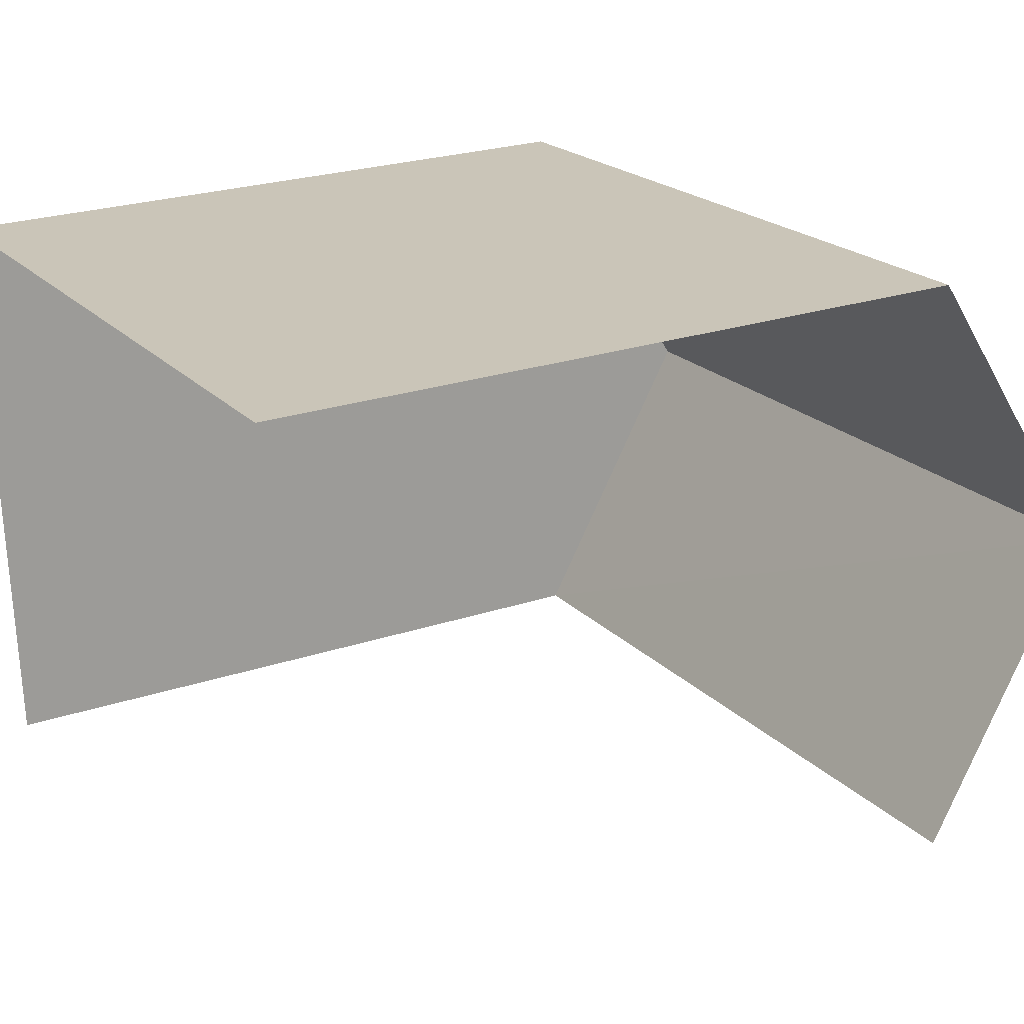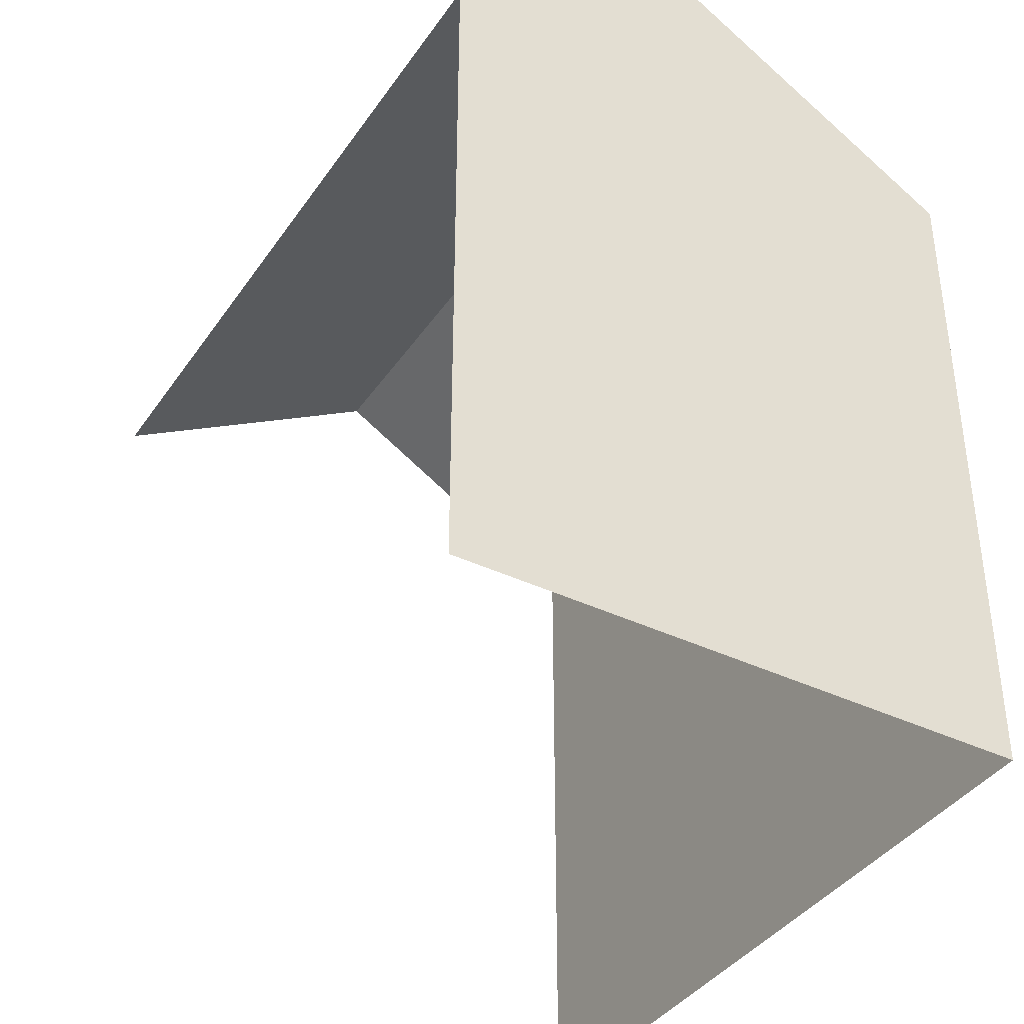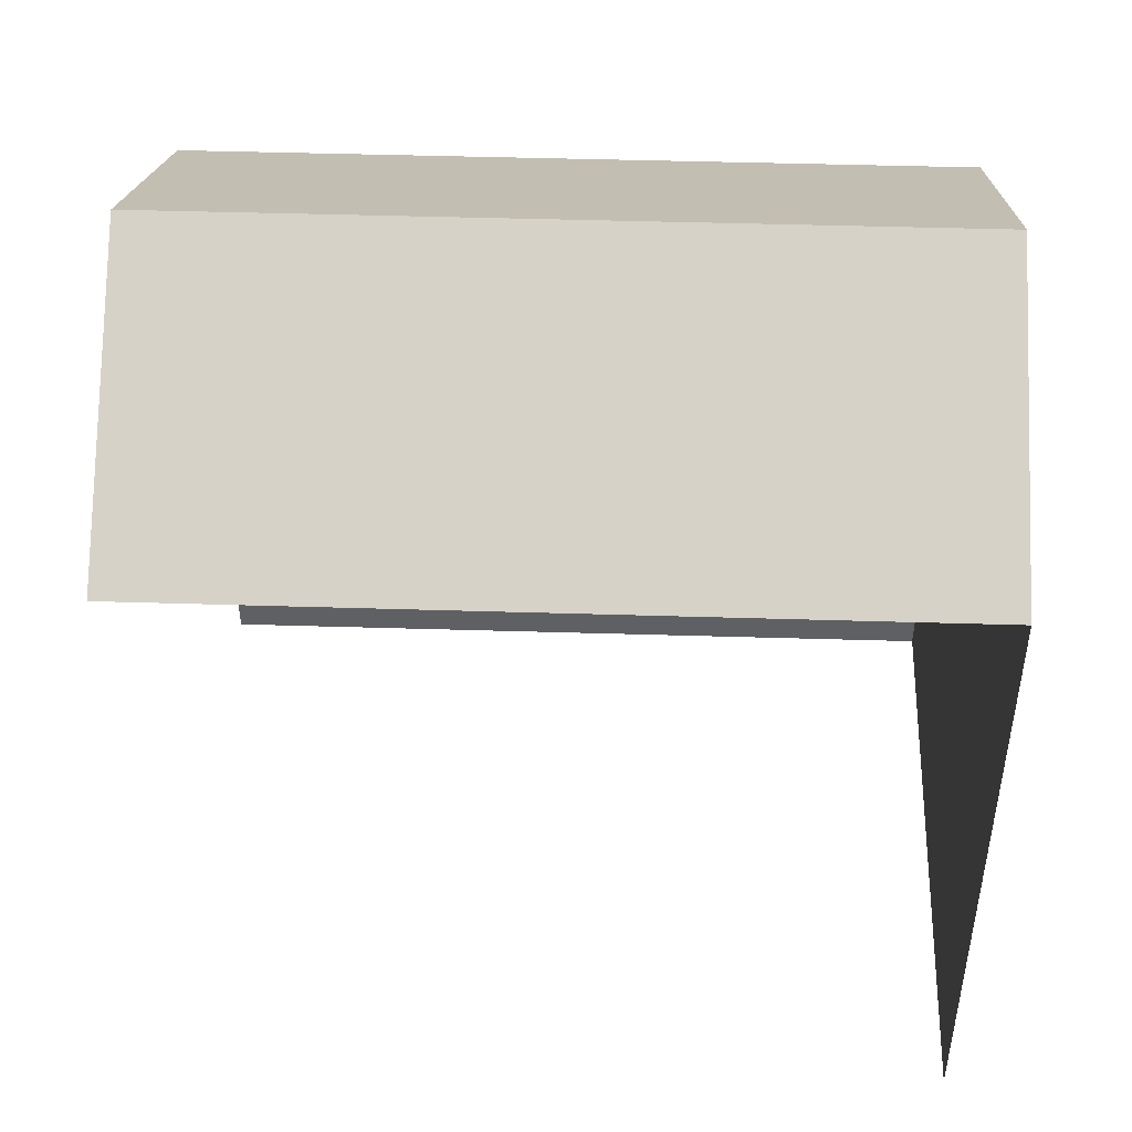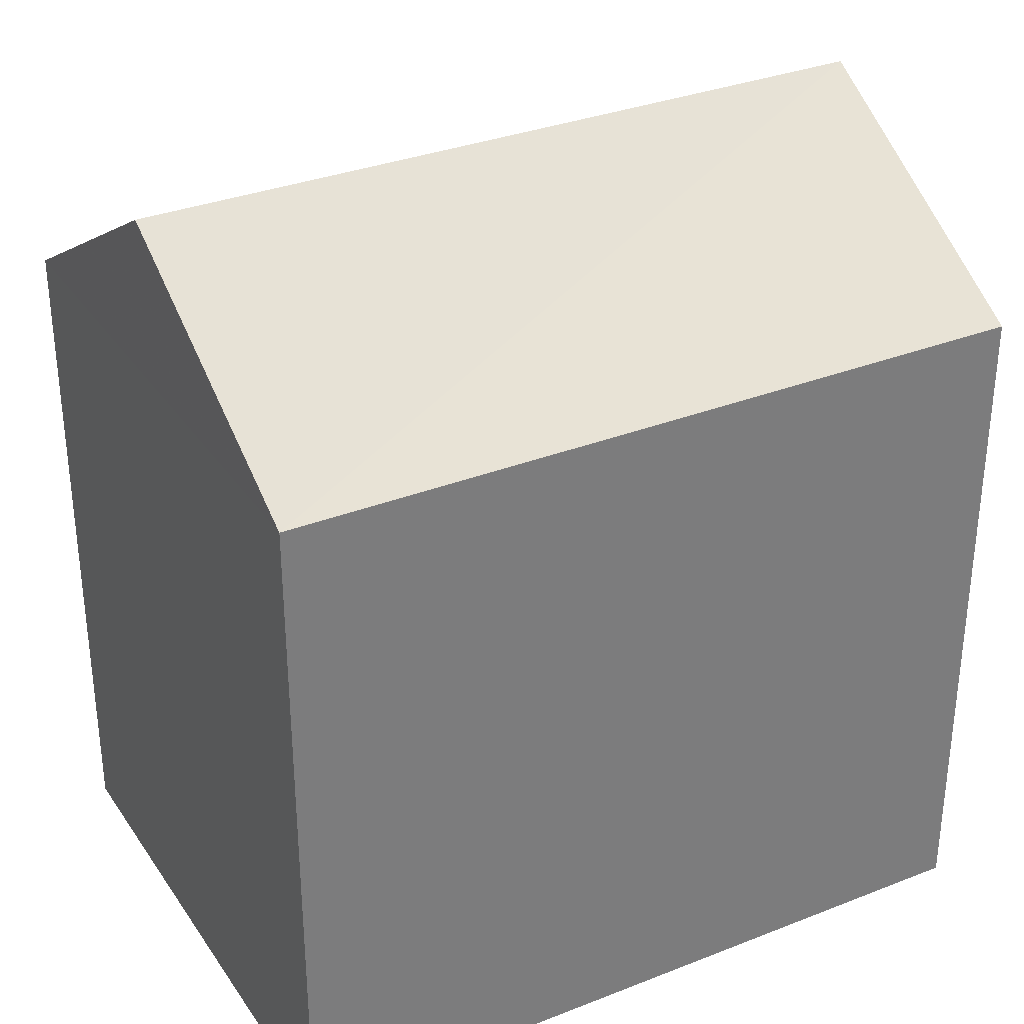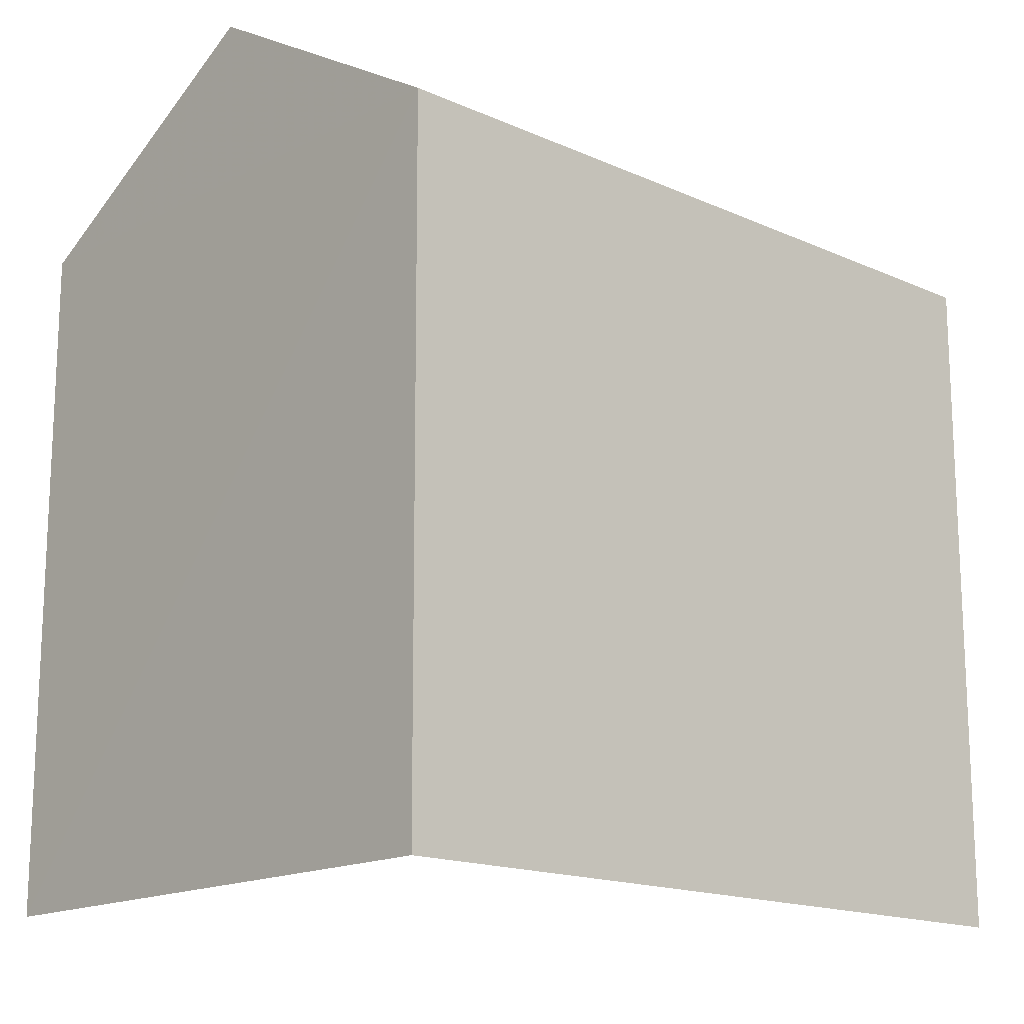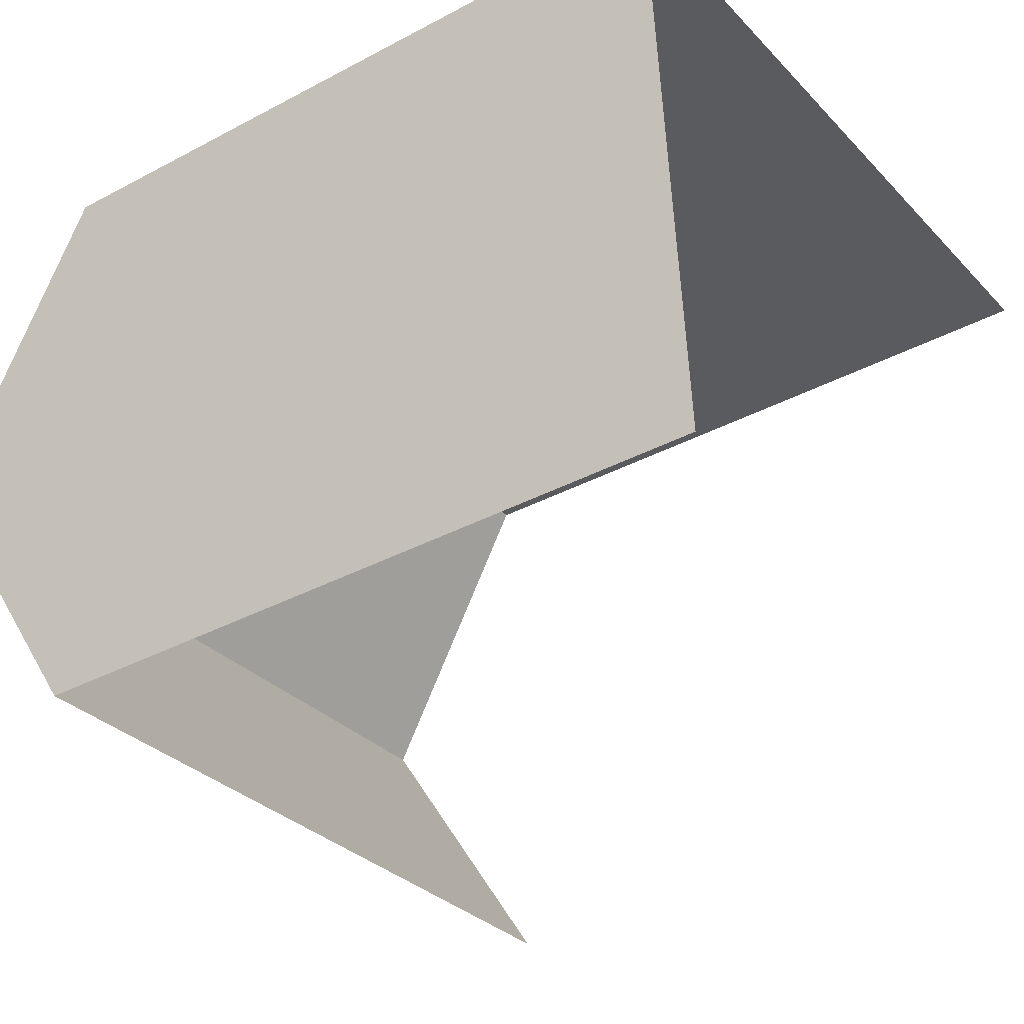
<metadata>
{"format":"obj","ext":"obj","renderer":"f3d","projection":"perspective","resolution":1024,"background":"white","views":[{"elev":24.7,"azim":-118.6,"up":"+Y"},{"elev":-38.9,"azim":54.7,"up":"+Z"},{"elev":47.6,"azim":-2.5,"up":"+Z"},{"elev":32.7,"azim":147.0,"up":"+Z"},{"elev":-16.1,"azim":132.7,"up":"+Z"},{"elev":-36.1,"azim":124.9,"up":"+Y"}]}
</metadata>
<code>
v -3.14e+05 4.162e+04 52.24
v -3.14e+05 4.163e+04 52.25
v -3.14e+05 4.163e+04 52.25
v -3.14e+05 4.162e+04 52.25
v -3.14e+05 4.163e+04 61.18
v -3.14e+05 4.163e+04 61.18
v -3.14e+05 4.162e+04 63.38
v -3.14e+05 4.162e+04 63.38
v -3.14e+05 4.162e+04 61.18
v -3.14e+05 4.162e+04 61.18
f 1 2 3
f 1 4 2
f 2 4 6
f 6 10 7
f 6 4 10
f 10 4 1
f 9 10 1
f 5 6 7
f 8 5 7
f 7 9 8
f 7 10 9
f 9 1 5
f 9 5 8
f 1 3 5
f 6 3 2
f 6 5 3

</code>
